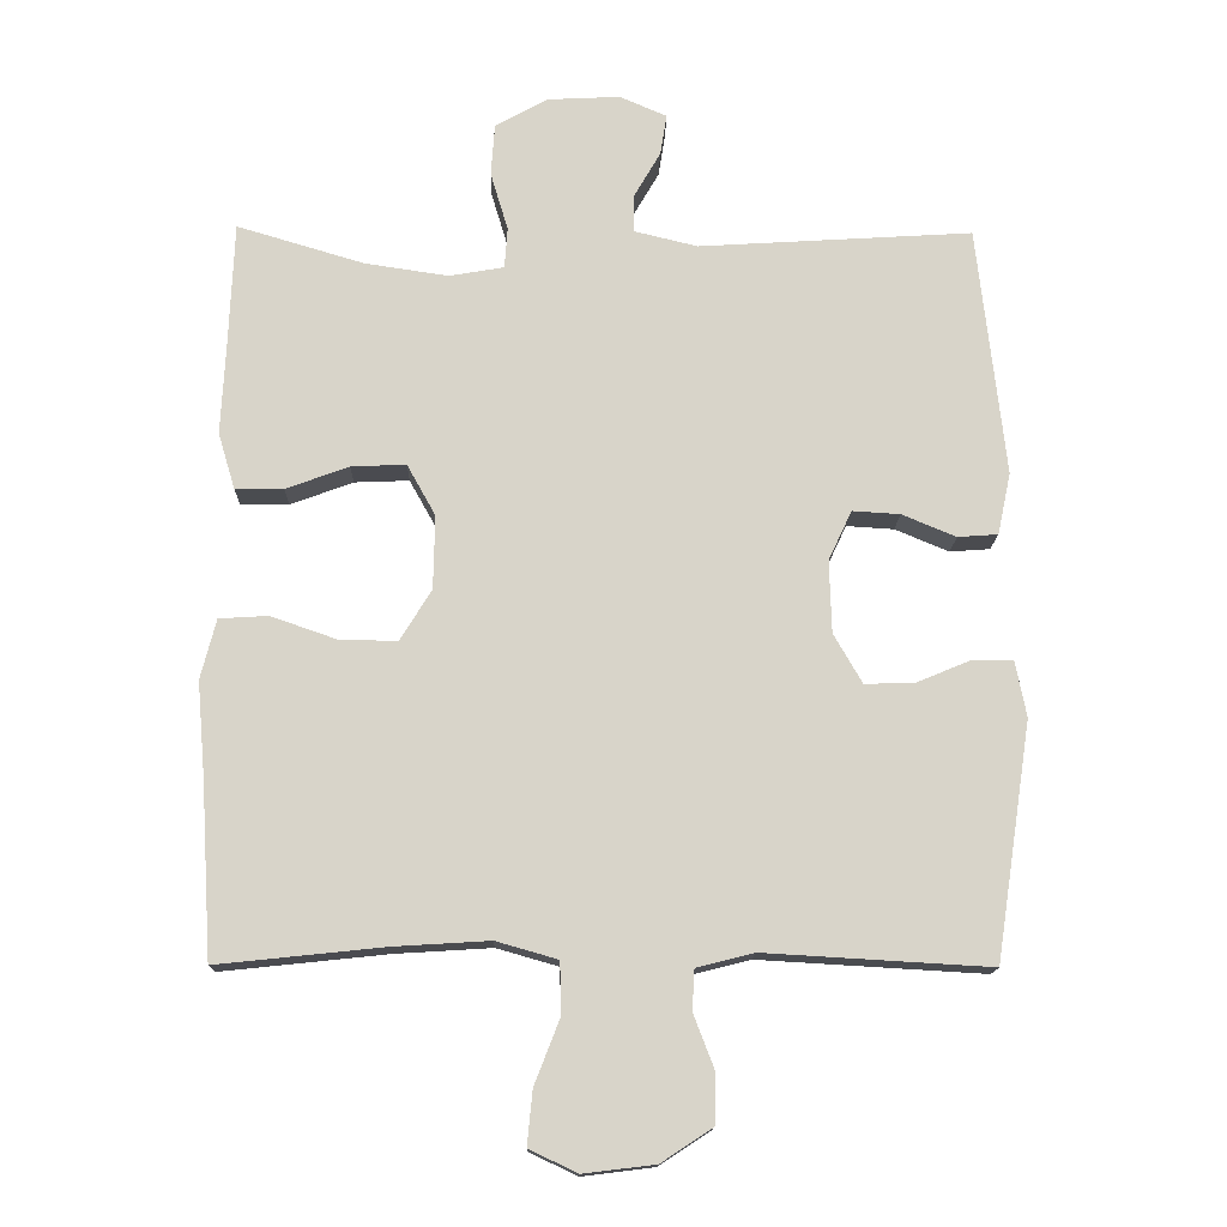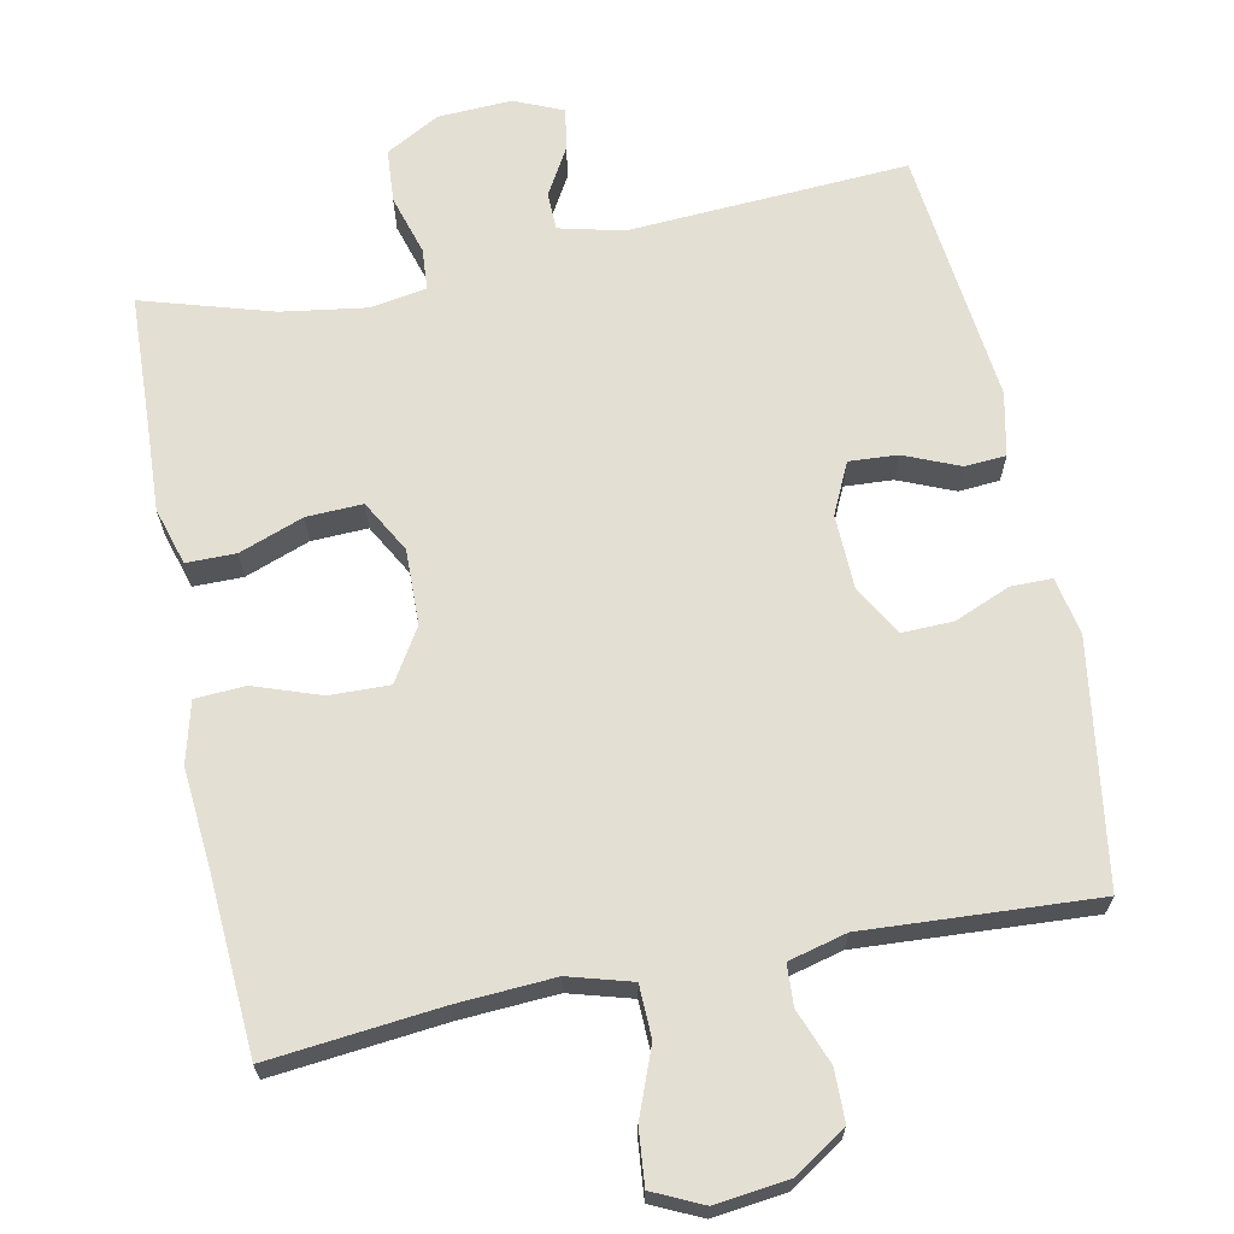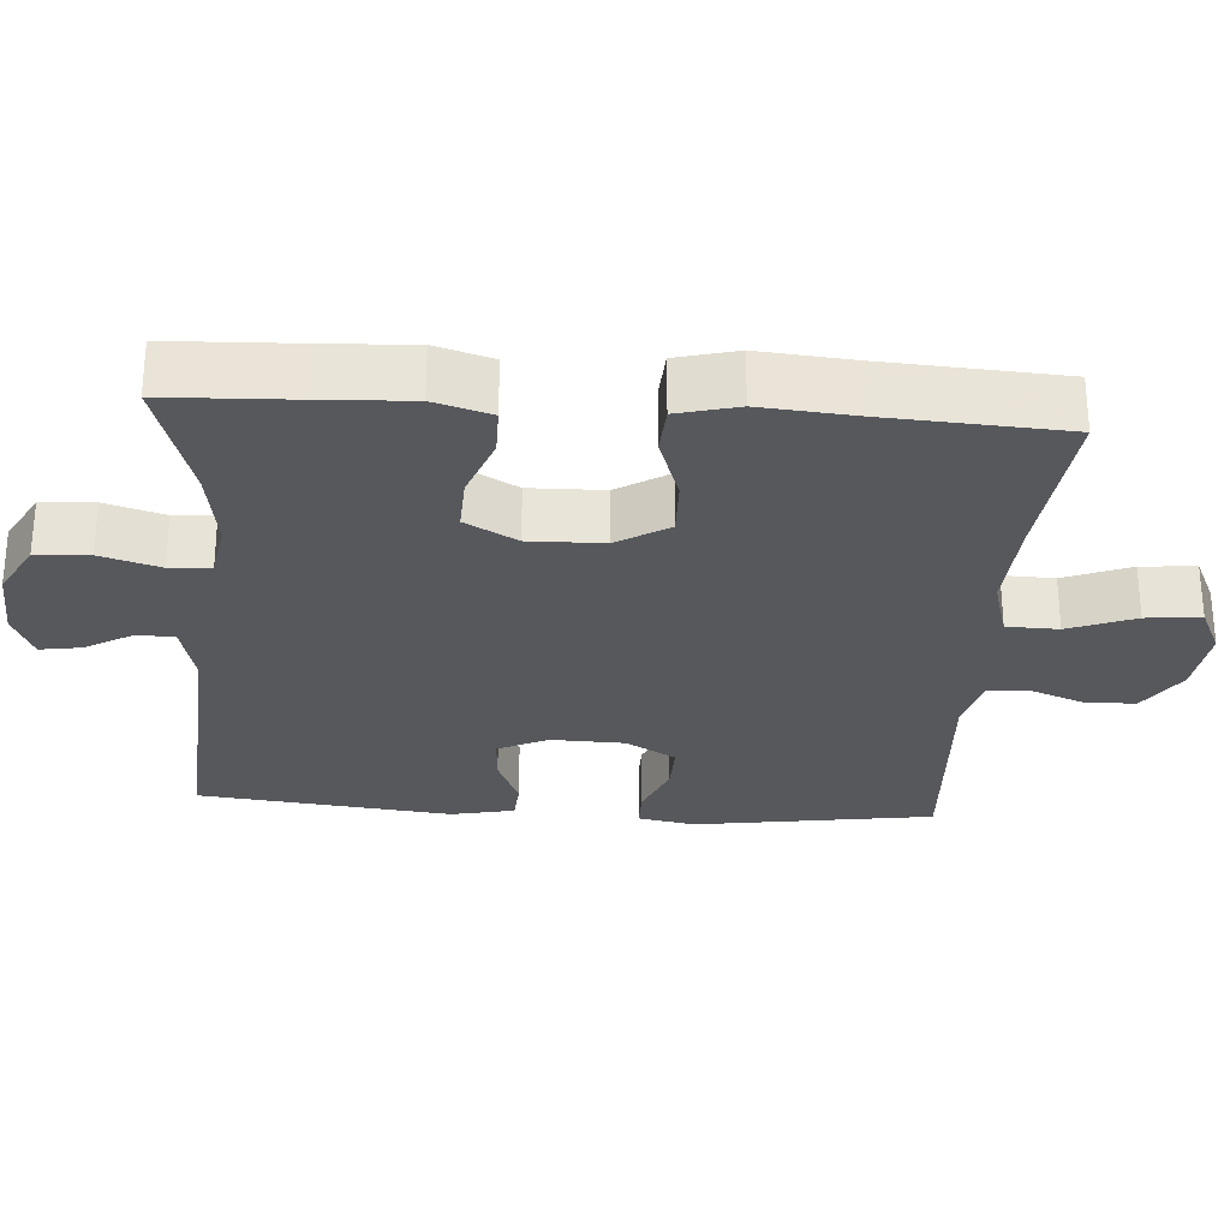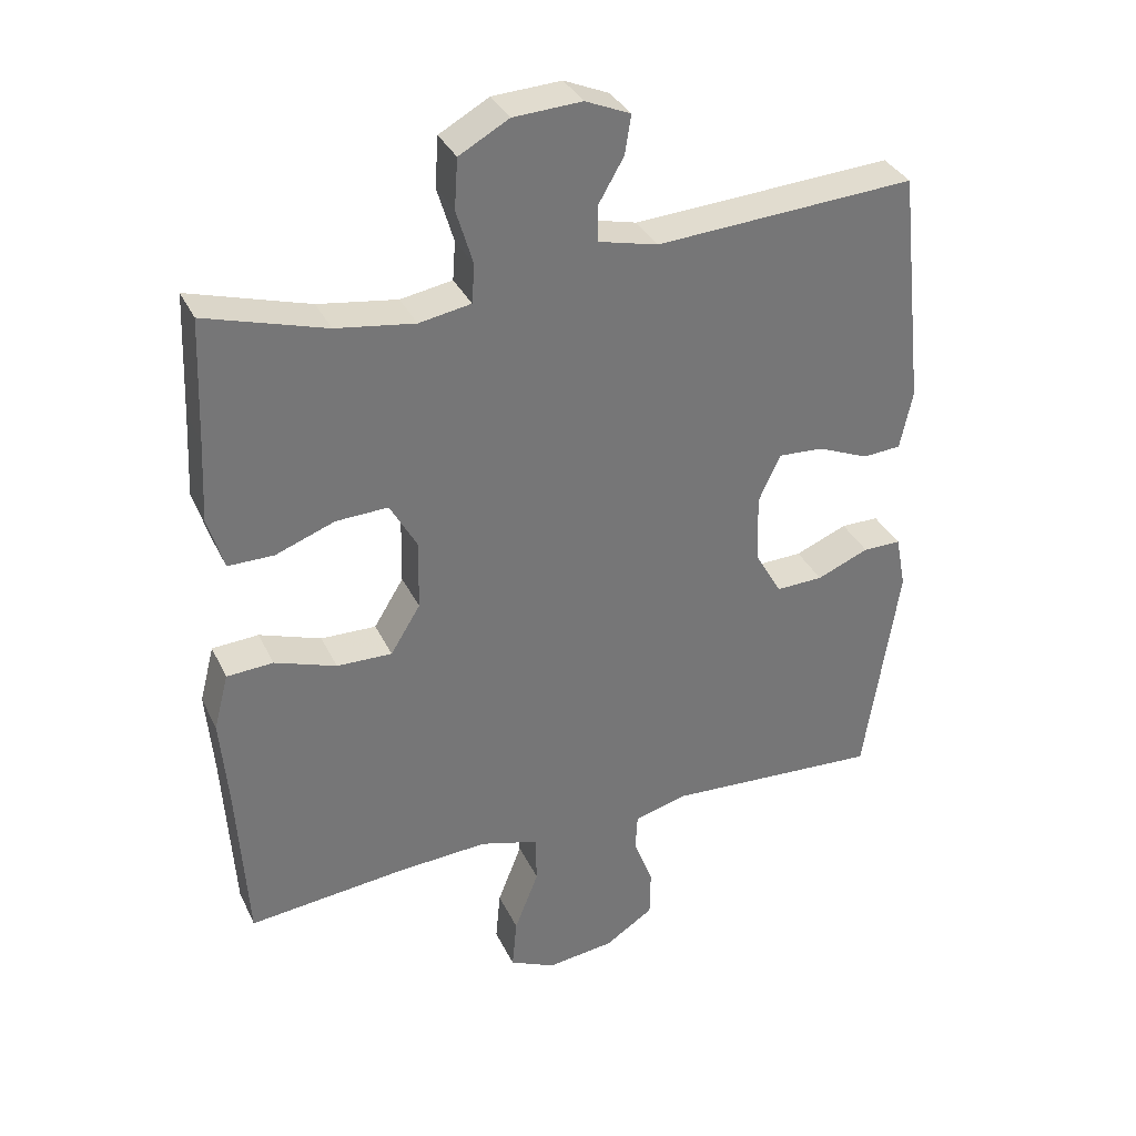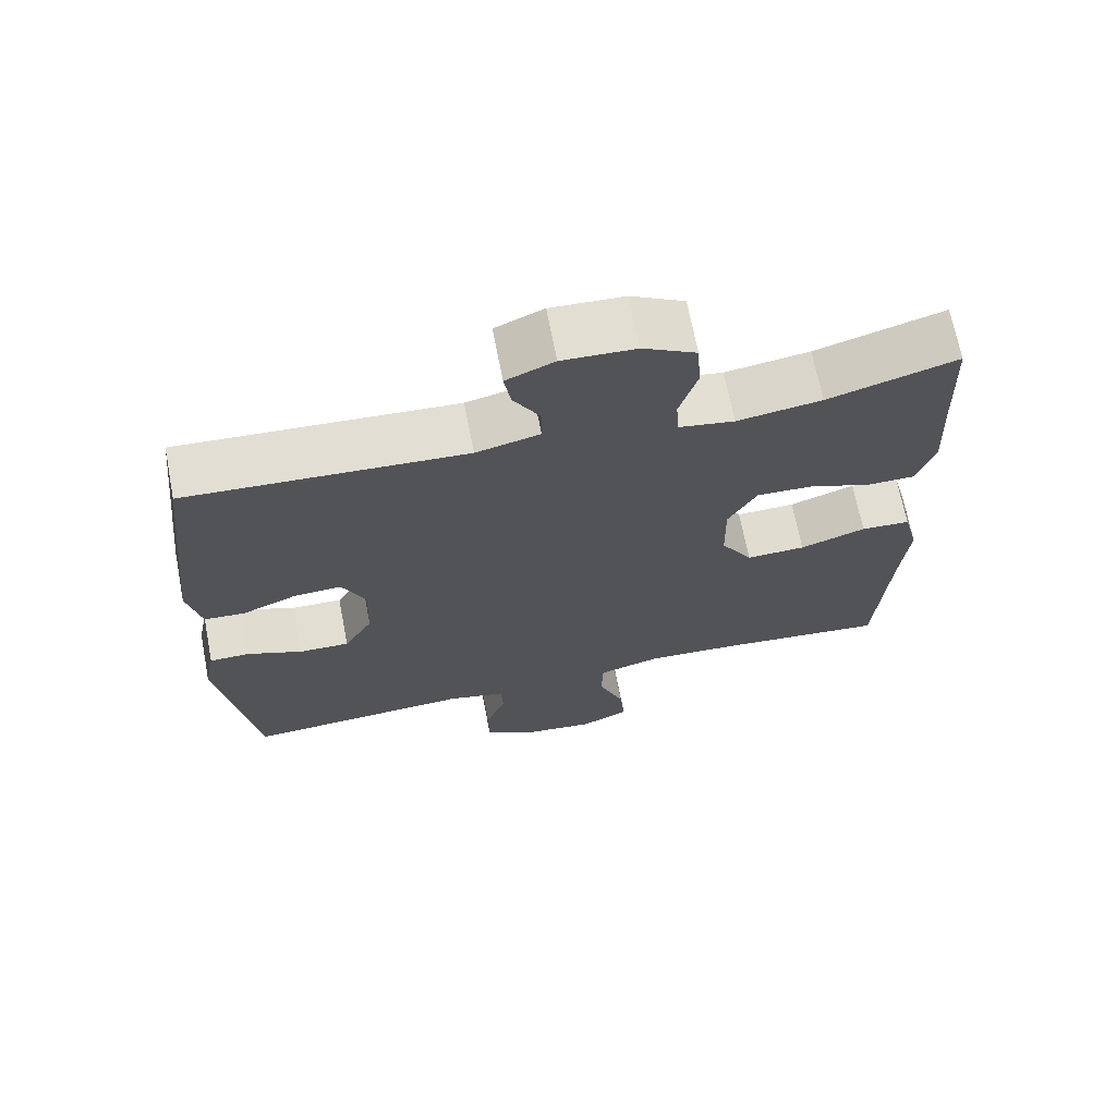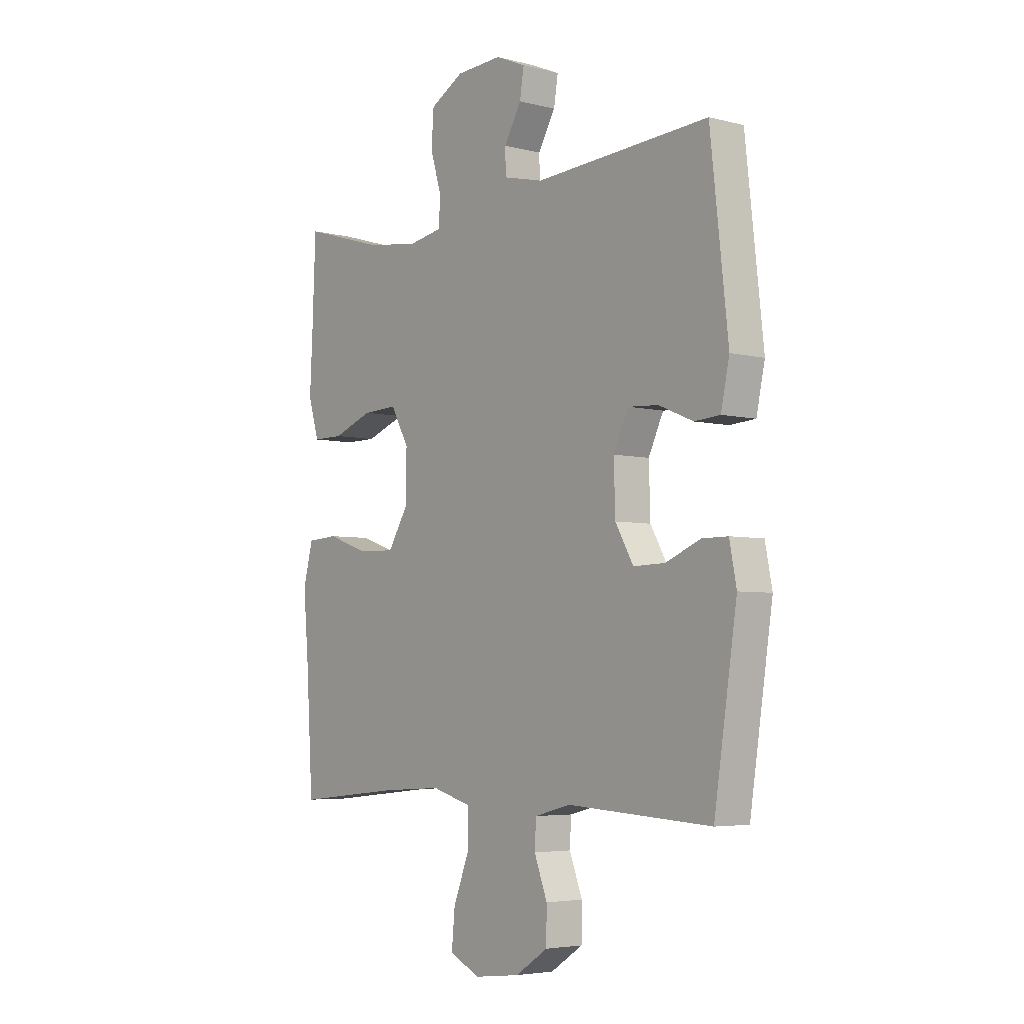
<metadata>
{"format":"obj","ext":"obj","renderer":"f3d","projection":"perspective","resolution":1024,"background":"white","views":[{"elev":-14.7,"azim":178.7,"up":"+Z"},{"elev":66.7,"azim":168.6,"up":"+Y"},{"elev":-28.1,"azim":86.0,"up":"+Y"},{"elev":34.4,"azim":157.2,"up":"+Z"},{"elev":68.8,"azim":-11.0,"up":"+Z"},{"elev":-4.7,"azim":-128.9,"up":"+Z"}]}
</metadata>
<code>
v -0.5 0.07 0.5
v -0.125 0.07 0.477
v -0.039 0.07 0.498
v -0.038 0.07 0.549
v -0.075 0.07 0.613
v -0.084 0.07 0.669
v -0.019 0.07 0.697
v 0.08 0.07 0.692
v 0.152 0.07 0.652
v 0.157 0.07 0.58
v 0.133 0.07 0.5
v 0.137 0.07 0.444
v 0.212 0.07 0.431
v 0.326 0.07 0.448
v 0.5 0.07 0.5
v 0.507 0.07 0.325
v 0.513 0.07 0.205
v 0.49 0.07 0.128
v 0.424 0.07 0.128
v 0.338 0.07 0.16
v 0.263 0.07 0.163
v 0.224 0.07 0.093
v 0.226 0.07 -0.008
v 0.269 0.07 -0.078
v 0.349 0.07 -0.076
v 0.438 0.07 -0.045
v 0.505 0.07 -0.049
v 0.526 0.07 -0.131
v 0.515 0.07 -0.259
v 0.5 0.07 -0.5
v 0.272 0.07 -0.476
v 0.141 0.07 -0.468
v 0.057 0.07 -0.492
v 0.055 0.07 -0.562
v 0.09 0.07 -0.652
v 0.097 0.07 -0.726
v 0.031 0.07 -0.757
v -0.067 0.07 -0.745
v -0.137 0.07 -0.699
v -0.138 0.07 -0.63
v -0.11 0.07 -0.557
v -0.113 0.07 -0.502
v -0.191 0.07 -0.482
v -0.5 0.07 -0.5
v -0.549 0.07 -0.176
v -0.534 0.07 -0.099
v -0.479 0.07 -0.099
v -0.404 0.07 -0.13
v -0.336 0.07 -0.132
v -0.297 0.07 -0.064
v -0.294 0.07 0.035
v -0.326 0.07 0.103
v -0.391 0.07 0.099
v -0.465 0.07 0.068
v -0.52 0.07 0.072
v -0.538 0.07 0.157
v -0.5 0 0.5
v -0.125 0 0.477
v -0.039 0 0.498
v -0.038 0 0.549
v -0.075 0 0.613
v -0.084 0 0.669
v -0.019 0 0.697
v 0.08 0 0.692
v 0.152 0 0.652
v 0.157 0 0.58
v 0.133 0 0.5
v 0.137 0 0.444
v 0.212 0 0.431
v 0.326 0 0.448
v 0.5 0 0.5
v 0.507 0 0.325
v 0.513 0 0.205
v 0.49 0 0.128
v 0.424 0 0.128
v 0.338 0 0.16
v 0.263 0 0.163
v 0.224 0 0.093
v 0.226 0 -0.008
v 0.269 0 -0.078
v 0.349 0 -0.076
v 0.438 0 -0.045
v 0.505 0 -0.049
v 0.526 0 -0.131
v 0.515 0 -0.259
v 0.5 0 -0.5
v 0.272 0 -0.476
v 0.141 0 -0.468
v 0.057 0 -0.492
v 0.055 0 -0.562
v 0.09 0 -0.652
v 0.097 0 -0.726
v 0.031 0 -0.757
v -0.067 0 -0.745
v -0.137 0 -0.699
v -0.138 0 -0.63
v -0.11 0 -0.557
v -0.113 0 -0.502
v -0.191 0 -0.482
v -0.5 0 -0.5
v -0.549 0 -0.176
v -0.534 0 -0.099
v -0.479 0 -0.099
v -0.404 0 -0.13
v -0.336 0 -0.132
v -0.297 0 -0.064
v -0.294 0 0.035
v -0.326 0 0.103
v -0.391 0 0.099
v -0.465 0 0.068
v -0.52 0 0.072
v -0.538 0 0.157
f 56 1 2
f 55 56 2
f 54 55 2
f 53 54 2
f 52 53 2 3
f 51 52 3
f 50 51 3
f 46 47 48
f 45 46 48
f 44 45 48
f 43 44 48
f 42 43 48 49
f 39 40 41
f 38 39 41
f 37 38 41
f 36 37 41
f 35 36 41
f 34 35 41
f 33 34 41 42
f 42 49 50
f 33 42 50
f 32 33 50
f 29 30 31
f 29 31 32
f 28 29 32
f 27 28 32
f 26 27 32
f 25 26 32
f 18 19 20
f 17 18 20
f 16 17 20
f 16 20 21
f 15 16 21
f 14 15 21
f 13 14 21 22
f 9 10 11
f 8 9 11
f 7 8 11
f 6 7 11
f 5 6 11
f 4 5 11
f 3 4 11 12
f 50 3 12
f 13 22 23
f 12 13 23
f 50 12 23
f 32 50 23
f 24 25 32
f 23 24 32
f 58 57 112
f 58 112 111
f 58 111 110
f 58 110 109
f 59 58 109 108
f 59 108 107
f 59 107 106
f 104 103 102
f 104 102 101
f 104 101 100
f 104 100 99
f 105 104 99 98
f 97 96 95
f 97 95 94
f 97 94 93
f 97 93 92
f 97 92 91
f 97 91 90
f 98 97 90 89
f 106 105 98
f 106 98 89
f 106 89 88
f 87 86 85
f 88 87 85
f 88 85 84
f 88 84 83
f 88 83 82
f 88 82 81
f 76 75 74
f 76 74 73
f 76 73 72
f 77 76 72
f 77 72 71
f 77 71 70
f 78 77 70 69
f 67 66 65
f 67 65 64
f 67 64 63
f 67 63 62
f 67 62 61
f 67 61 60
f 68 67 60 59
f 68 59 106
f 79 78 69
f 79 69 68
f 79 68 106
f 79 106 88
f 88 81 80
f 88 80 79
f 1 57 58 2
f 2 58 59 3
f 3 59 60 4
f 4 60 61 5
f 5 61 62 6
f 6 62 63 7
f 7 63 64 8
f 8 64 65 9
f 9 65 66 10
f 10 66 67 11
f 11 67 68 12
f 12 68 69 13
f 13 69 70 14
f 14 70 71 15
f 15 71 72 16
f 16 72 73 17
f 17 73 74 18
f 18 74 75 19
f 19 75 76 20
f 20 76 77 21
f 21 77 78 22
f 22 78 79 23
f 23 79 80 24
f 24 80 81 25
f 25 81 82 26
f 26 82 83 27
f 27 83 84 28
f 28 84 85 29
f 29 85 86 30
f 30 86 87 31
f 31 87 88 32
f 32 88 89 33
f 33 89 90 34
f 34 90 91 35
f 35 91 92 36
f 36 92 93 37
f 37 93 94 38
f 38 94 95 39
f 39 95 96 40
f 40 96 97 41
f 41 97 98 42
f 42 98 99 43
f 43 99 100 44
f 44 100 101 45
f 45 101 102 46
f 46 102 103 47
f 47 103 104 48
f 48 104 105 49
f 49 105 106 50
f 50 106 107 51
f 51 107 108 52
f 52 108 109 53
f 53 109 110 54
f 54 110 111 55
f 55 111 112 56
f 56 112 57 1

</code>
